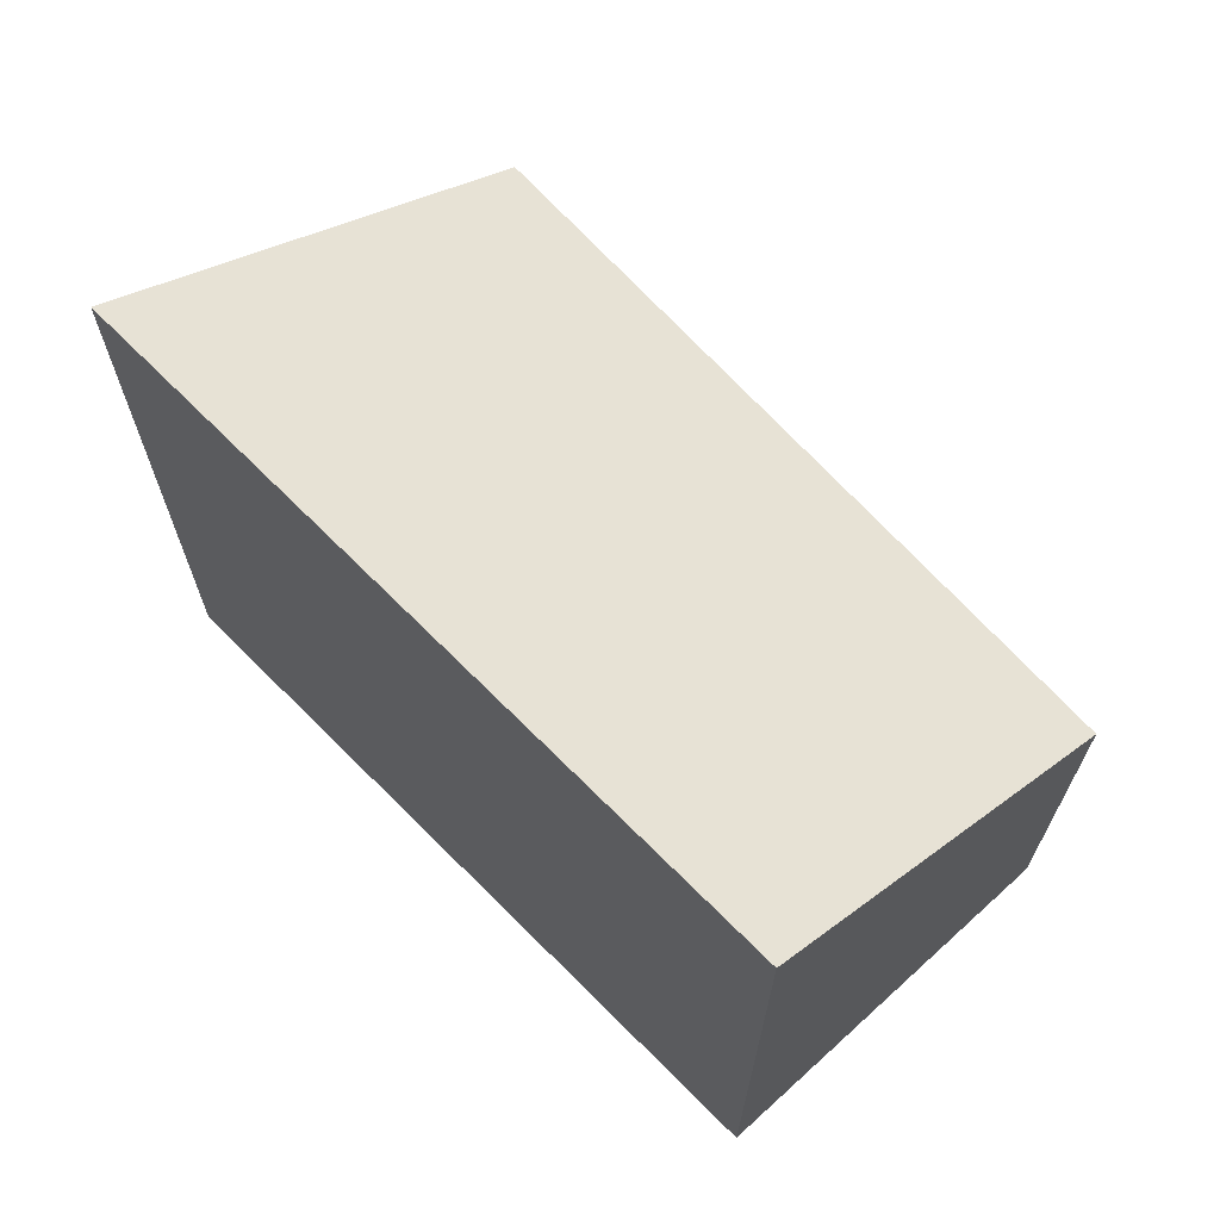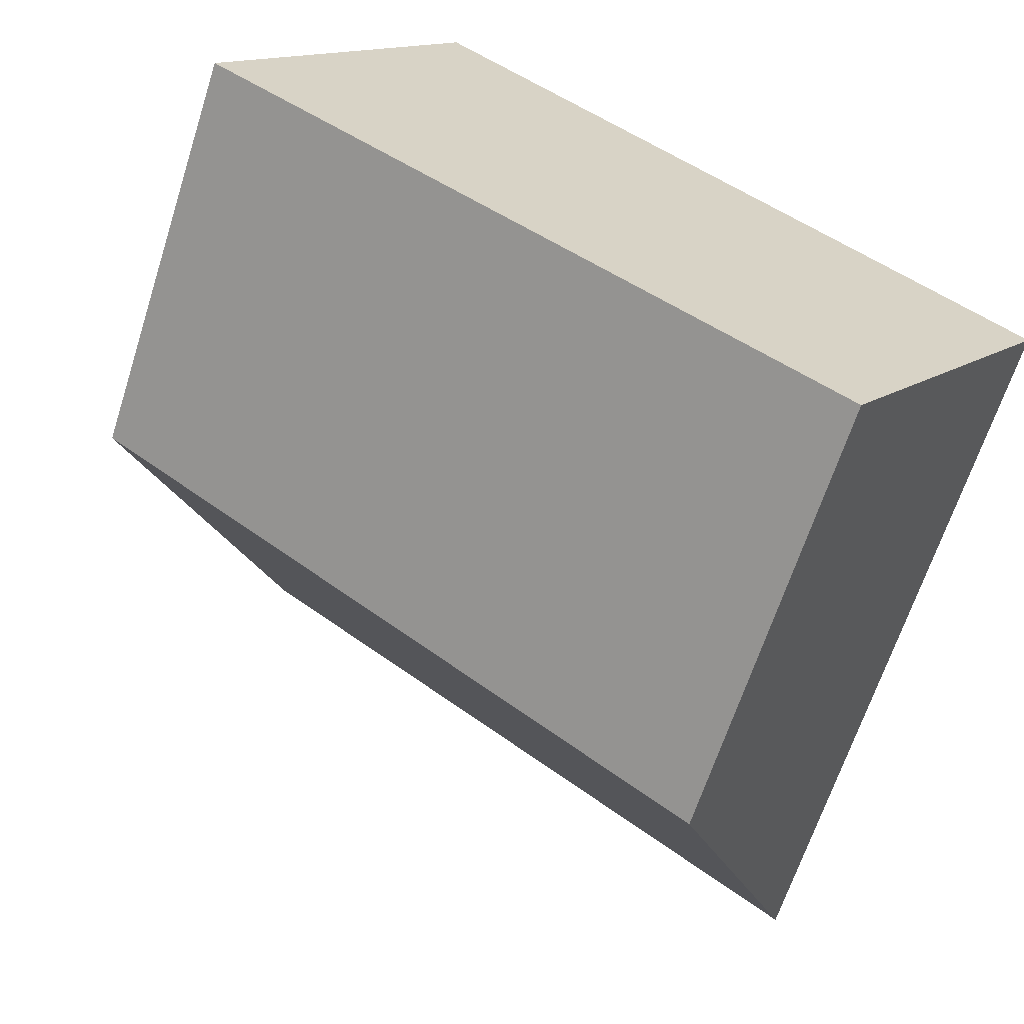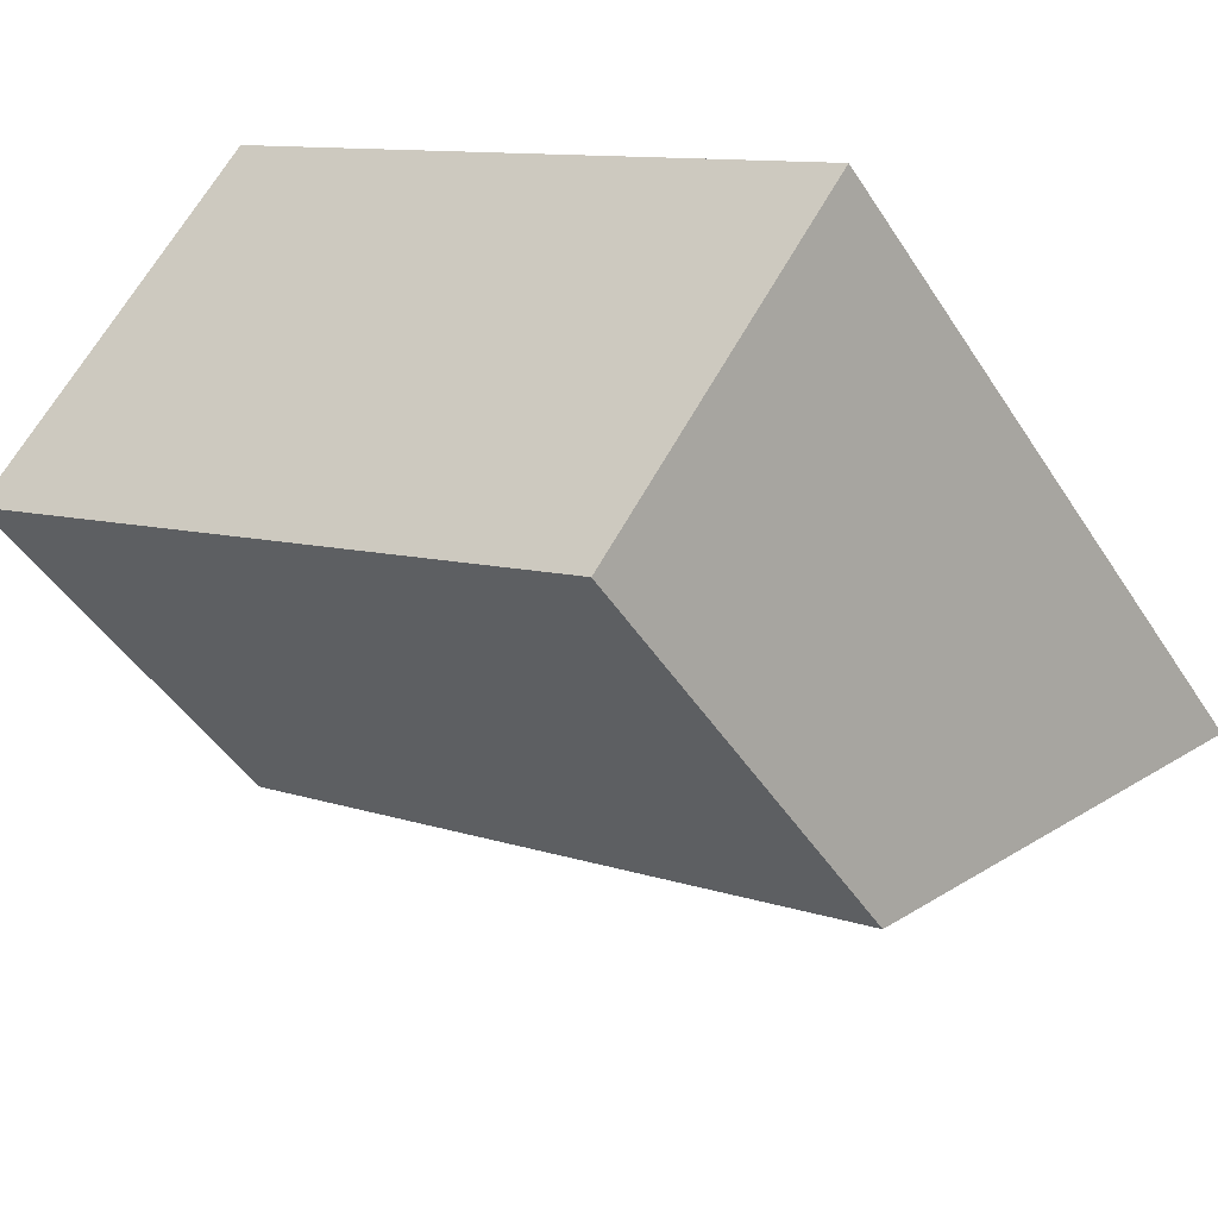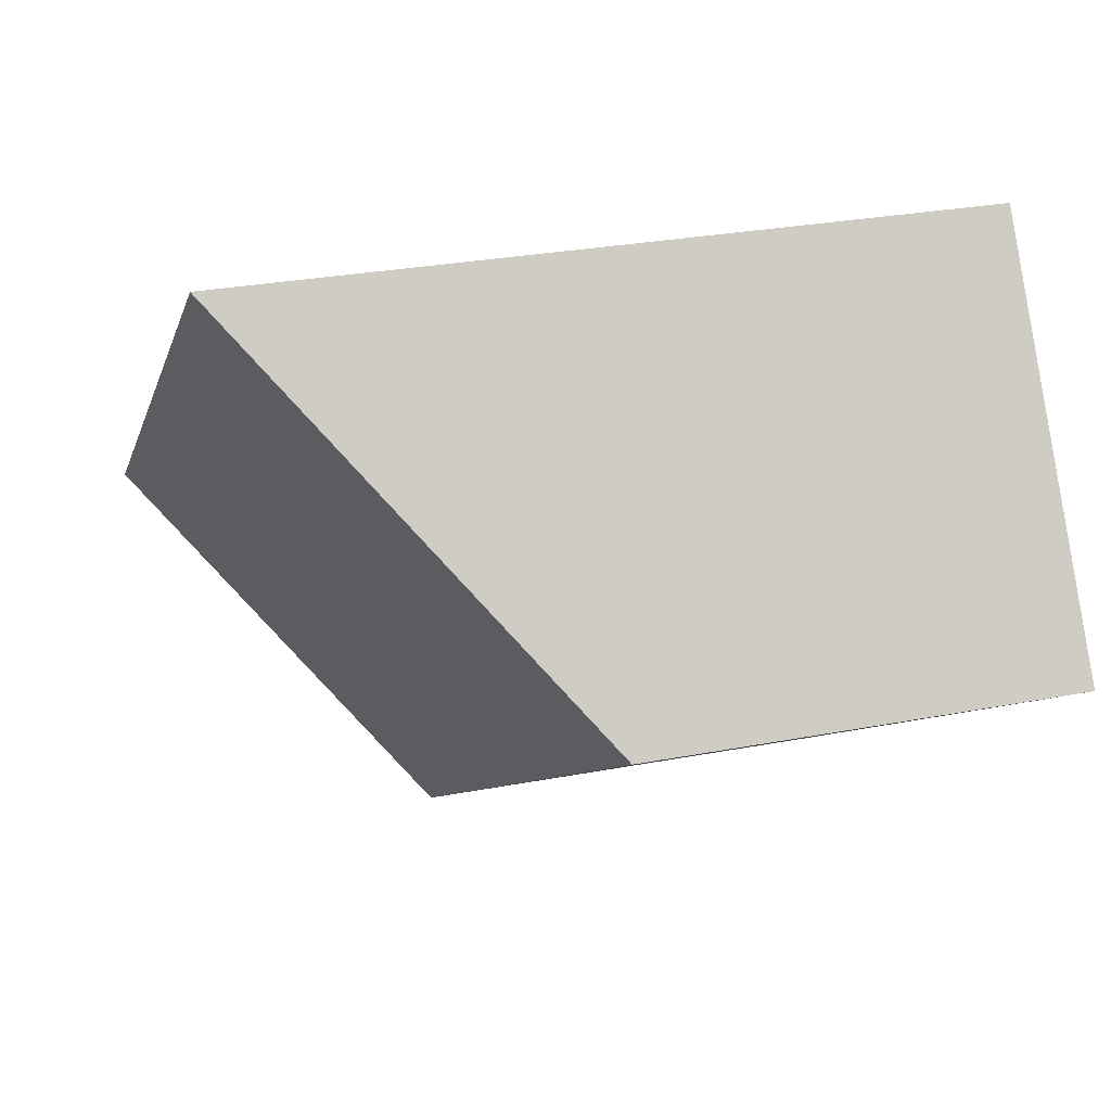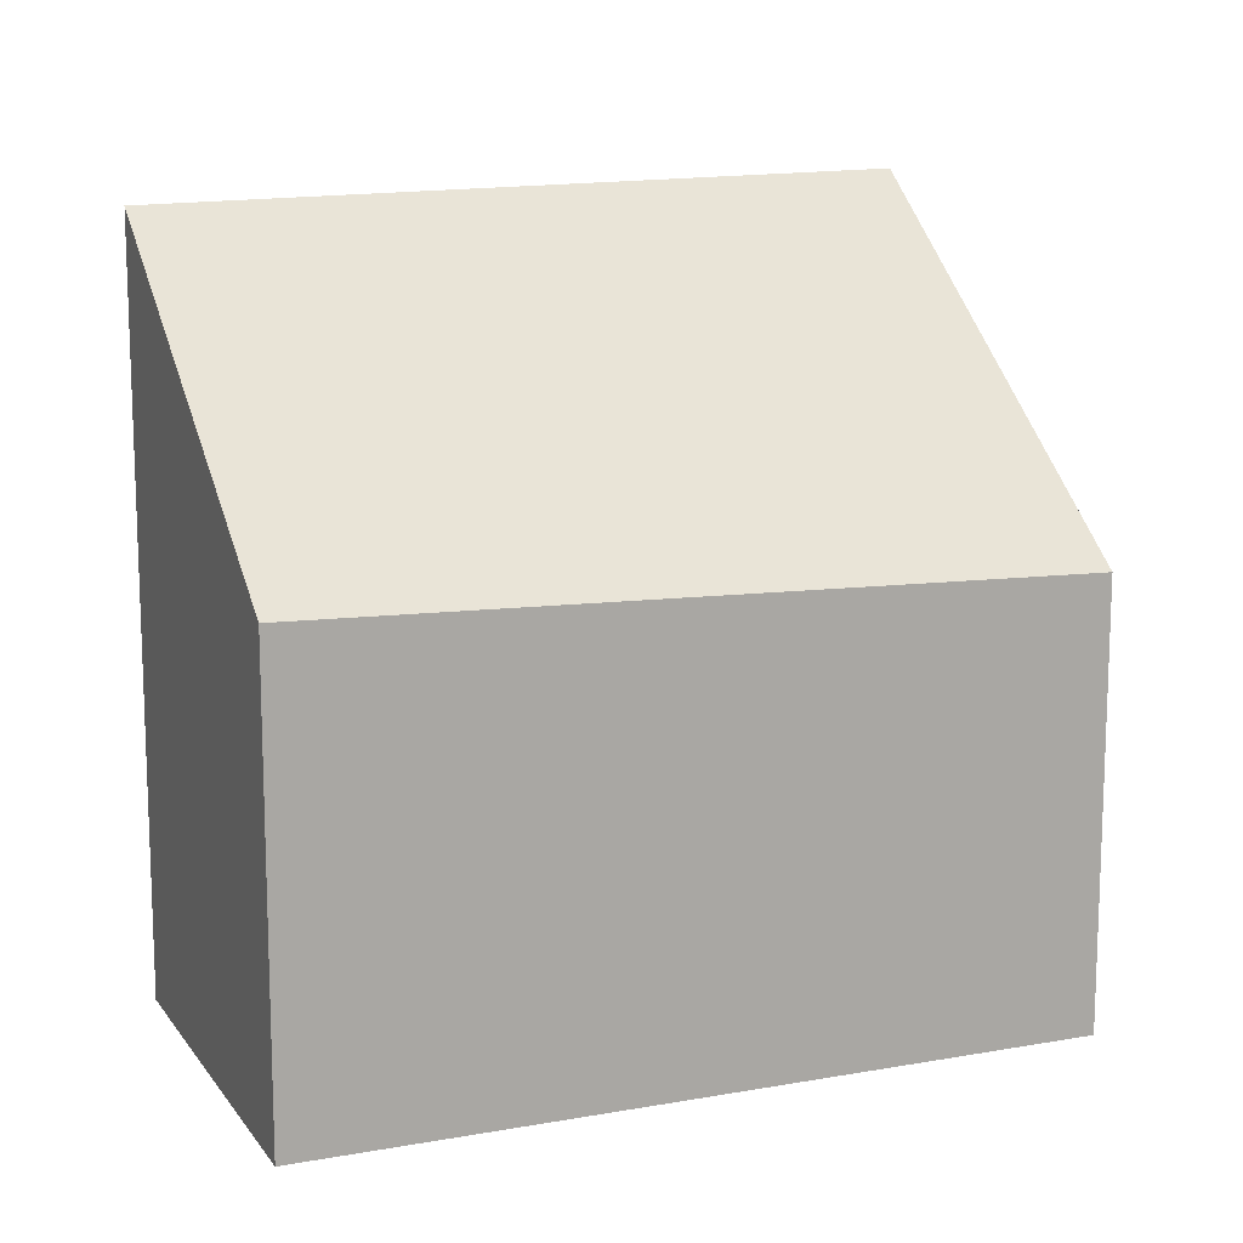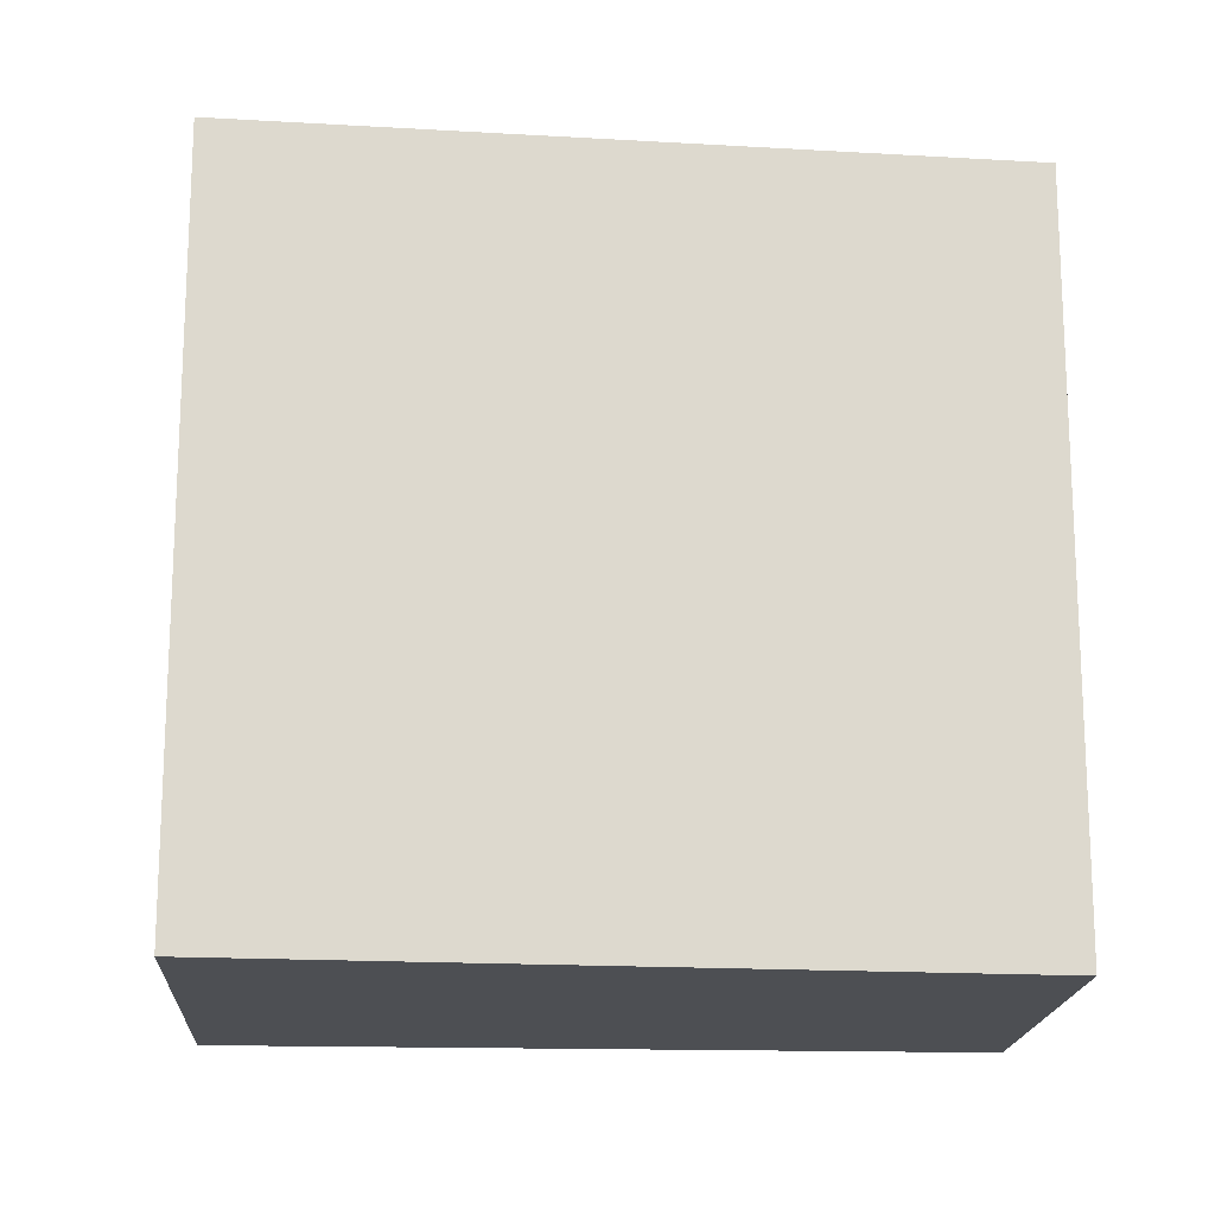
<metadata>
{"format":"obj","ext":"obj","renderer":"f3d","projection":"perspective","resolution":1024,"background":"white","views":[{"elev":70.1,"azim":-98.3,"up":"+Z"},{"elev":-64.8,"azim":162.3,"up":"+Y"},{"elev":-45.4,"azim":-149.4,"up":"+Y"},{"elev":27.9,"azim":73.6,"up":"+Y"},{"elev":13.9,"azim":11.8,"up":"+Z"},{"elev":-17.6,"azim":-149.6,"up":"+Z"}]}
</metadata>
<code>
v -1970 -2283 3.325
v -1969 -2285 1.929
v -1972 -2286 2.041
v -1973 -2285 3.313
v -1969 -2285 1.929
v -1970 -2283 3.325
v -1970 -2283 -4.441e-16
v -1969 -2285 0
v -1972 -2286 2.041
v -1969 -2285 1.929
v -1969 -2285 0
v -1972 -2286 0
v -1973 -2285 3.313
v -1972 -2286 2.041
v -1972 -2286 0
v -1973 -2285 0
v -1970 -2283 3.325
v -1973 -2285 3.313
v -1973 -2285 0
v -1970 -2283 -4.441e-16
v -1970 -2283 0
v -1969 -2285 0
v -1972 -2286 0
v -1973 -2285 0
f 2 3 4 1
f 6 7 8 5
f 10 11 12 9
f 14 15 16 13
f 18 19 20 17
f 22 23 24 21

</code>
